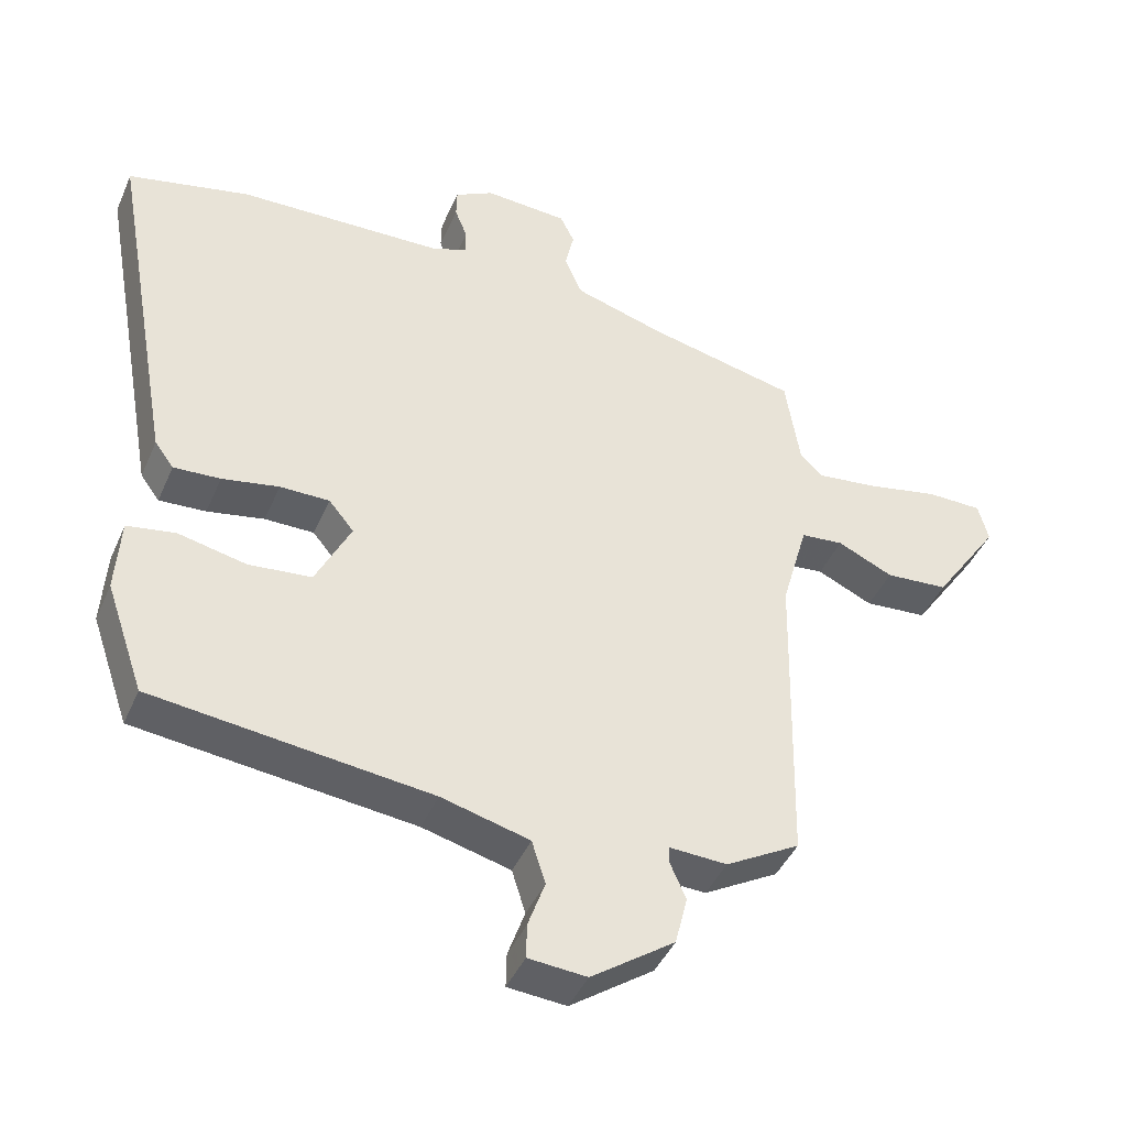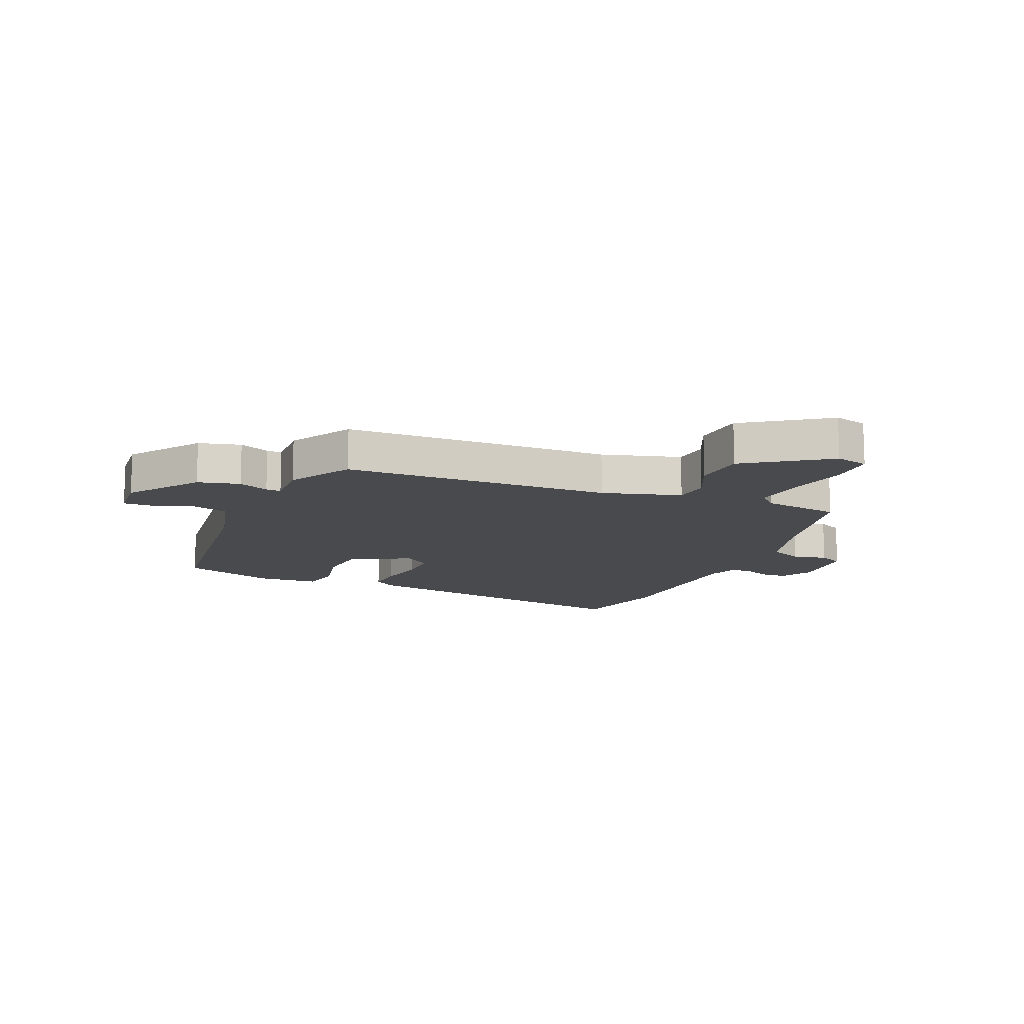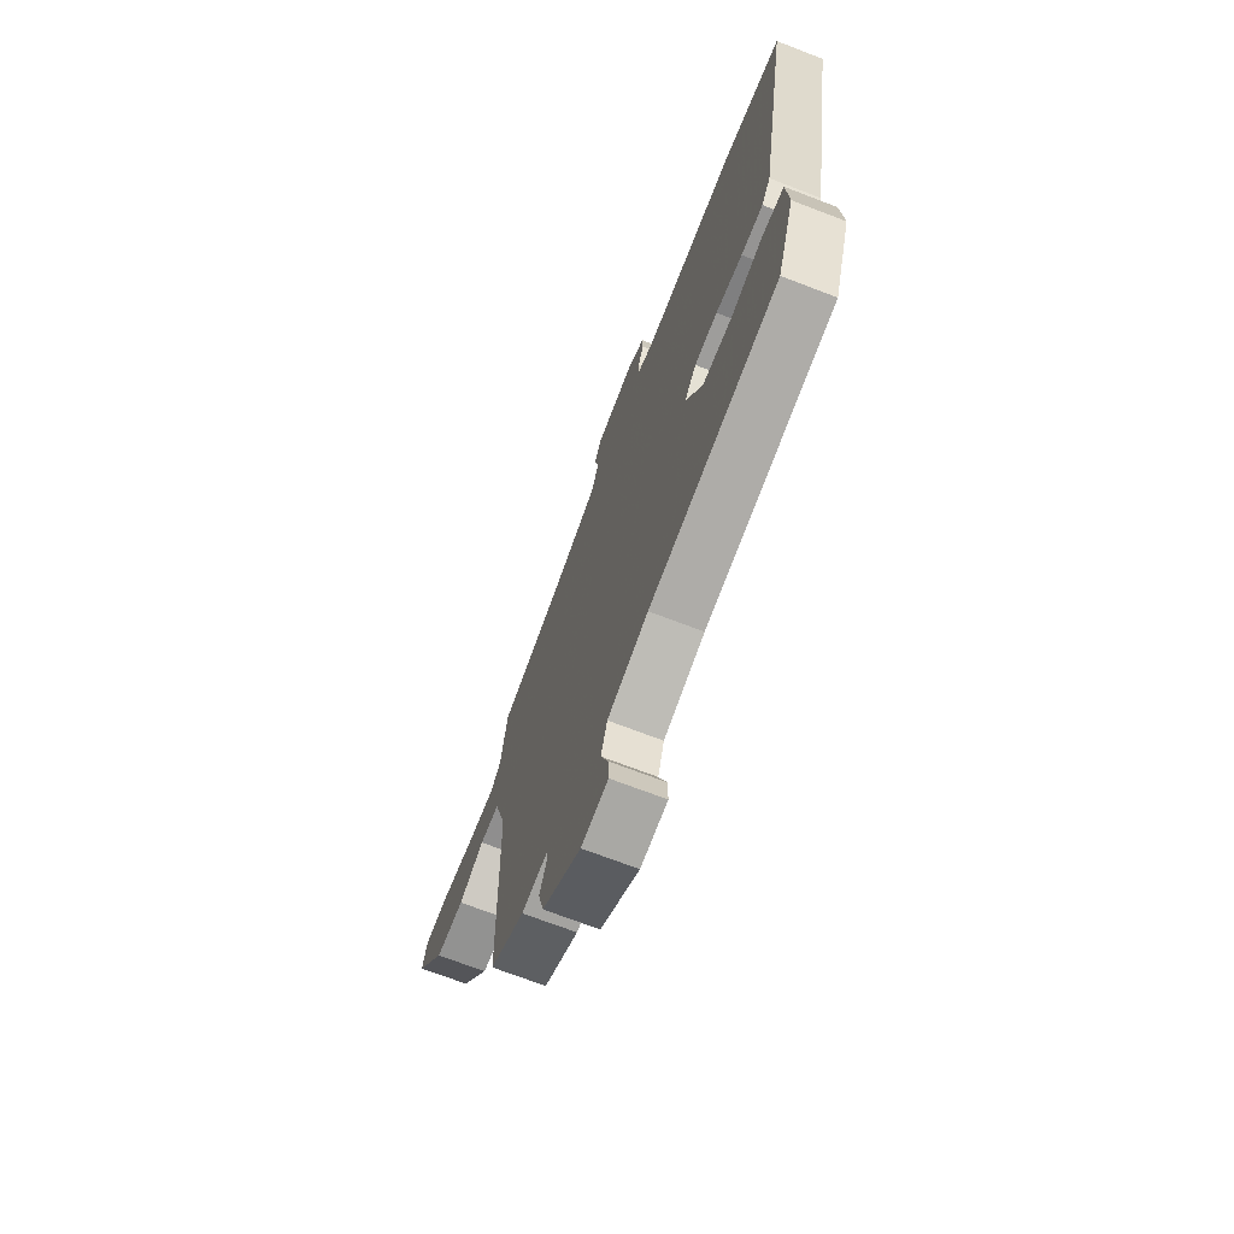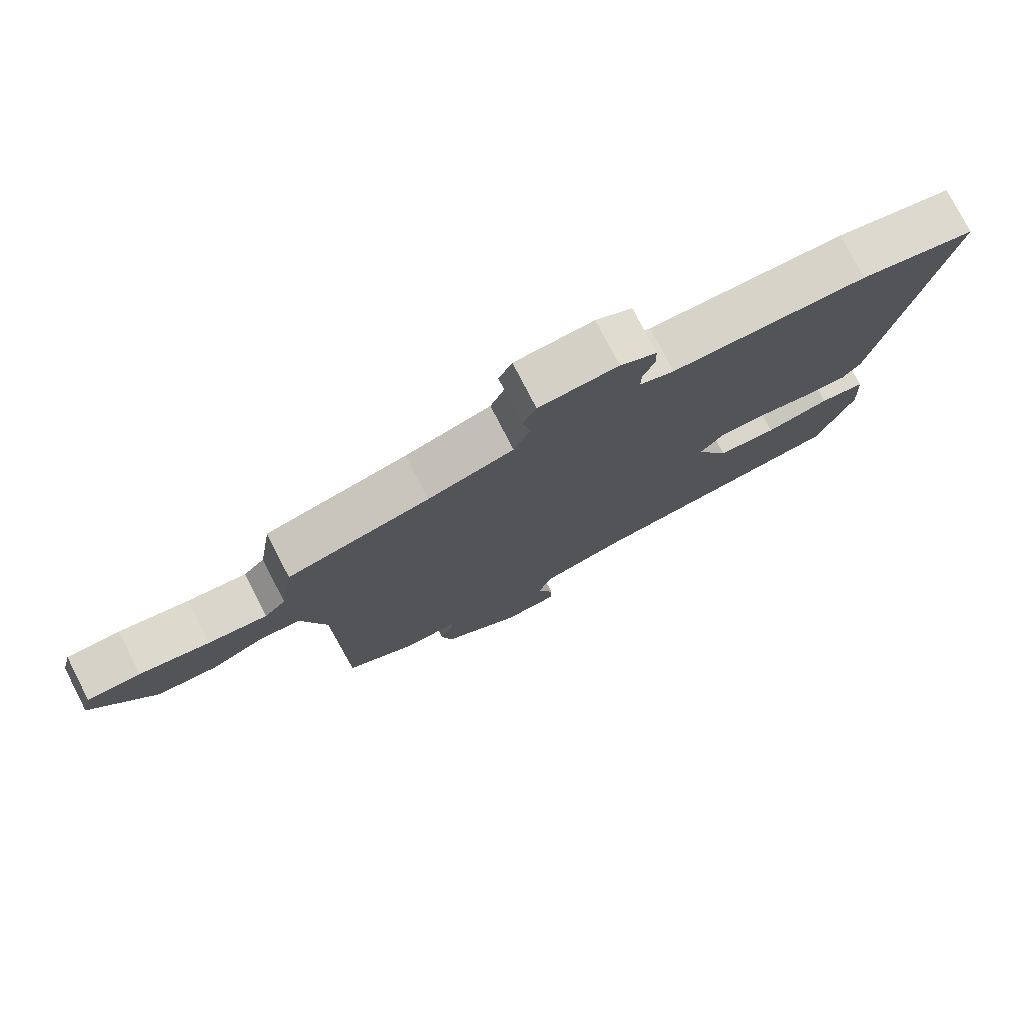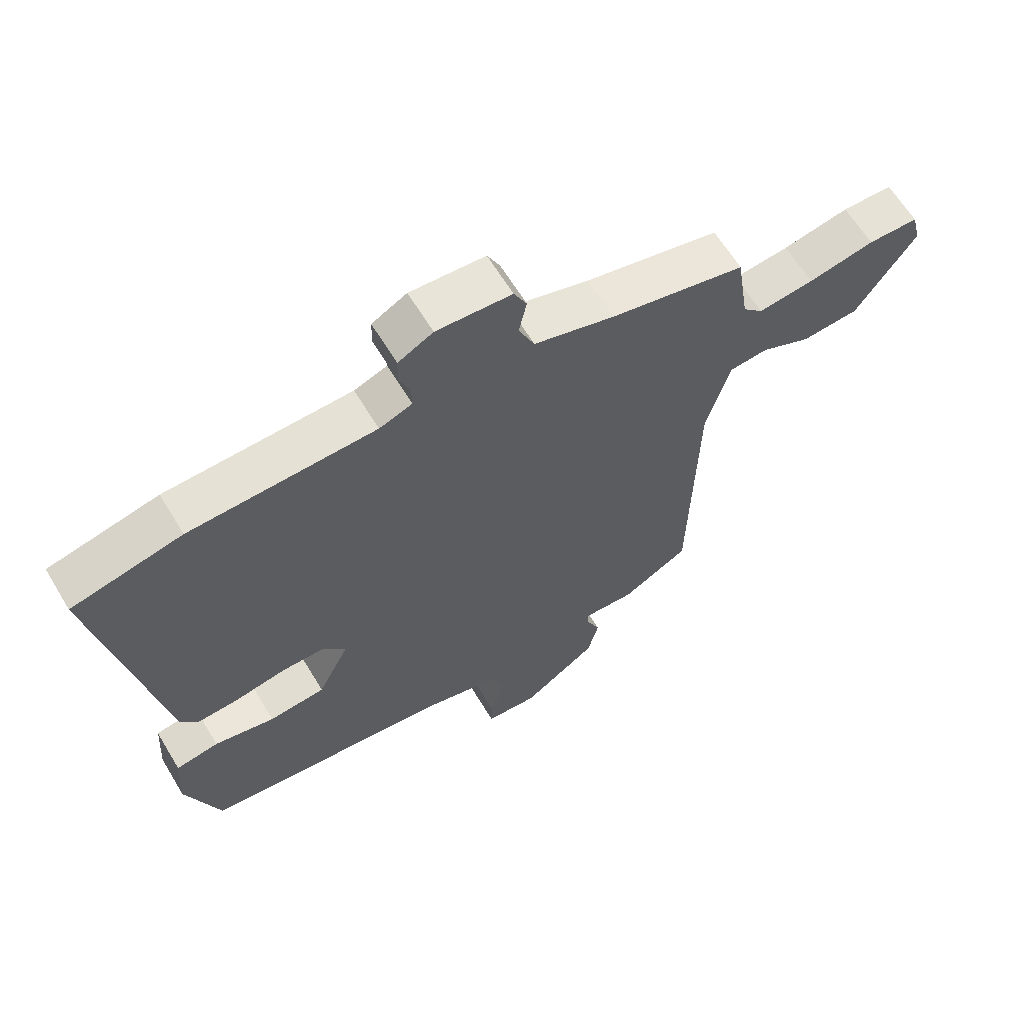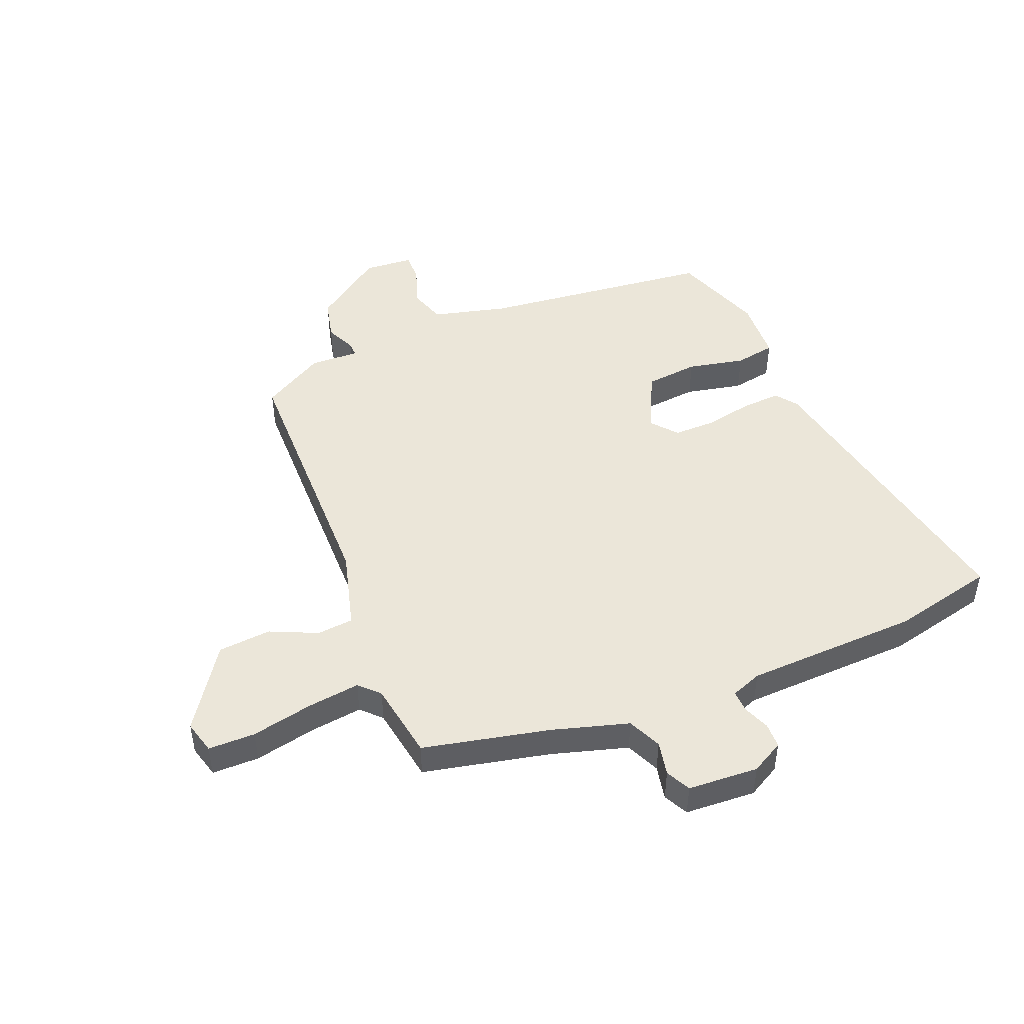
<metadata>
{"format":"obj","ext":"obj","renderer":"f3d","projection":"perspective","resolution":1024,"background":"white","views":[{"elev":-43.0,"azim":157.6,"up":"+Z"},{"elev":-12.8,"azim":-112.9,"up":"+Y"},{"elev":-70.4,"azim":68.9,"up":"+Z"},{"elev":77.5,"azim":-27.2,"up":"+Z"},{"elev":63.5,"azim":148.9,"up":"+Z"},{"elev":47.0,"azim":-22.6,"up":"+Y"}]}
</metadata>
<code>
v -0.499 0.07 0.449
v -0.279 0.07 0.499
v -0.146 0.07 0.539
v -0.12 0.07 0.598
v -0.133 0.07 0.658
v -0.112 0.07 0.701
v 0.011 0.07 0.709
v 0.068 0.07 0.678
v 0.069 0.07 0.634
v 0.051 0.07 0.588
v 0.05 0.07 0.55
v 0.104 0.07 0.53
v 0.408 0.07 0.521
v 0.588 0.07 0.48
v 0.492 0.07 -0.053
v 0.464 0.07 -0.091
v 0.395 0.07 -0.087
v 0.311 0.07 -0.071
v 0.238 0.07 -0.071
v 0.201 0.07 -0.116
v 0.253 0.07 -0.222
v 0.346 0.07 -0.231
v 0.446 0.07 -0.209
v 0.517 0.07 -0.221
v 0.524 0.07 -0.332
v 0.468 0.07 -0.494
v 0.059 0.07 -0.542
v -0.071 0.07 -0.576
v -0.091 0.07 -0.64
v -0.066 0.07 -0.711
v -0.065 0.07 -0.762
v -0.151 0.07 -0.769
v -0.274 0.07 -0.682
v -0.292 0.07 -0.609
v -0.269 0.07 -0.556
v -0.268 0.07 -0.53
v -0.354 0.07 -0.534
v -0.464 0.07 -0.471
v -0.474 0.07 -0.003
v -0.513 0.07 0.135
v -0.576 0.07 0.141
v -0.658 0.07 0.103
v -0.751 0.07 0.11
v -0.849 0.07 0.253
v -0.834 0.07 0.311
v -0.752 0.07 0.312
v -0.644 0.07 0.29
v -0.553 0.07 0.279
v -0.52 0.07 0.313
v -0.499 0 0.449
v -0.279 0 0.499
v -0.146 0 0.539
v -0.12 0 0.598
v -0.133 0 0.658
v -0.112 0 0.701
v 0.011 0 0.709
v 0.068 0 0.678
v 0.069 0 0.634
v 0.051 0 0.588
v 0.05 0 0.55
v 0.104 0 0.53
v 0.408 0 0.521
v 0.588 0 0.48
v 0.492 0 -0.053
v 0.464 0 -0.091
v 0.395 0 -0.087
v 0.311 0 -0.071
v 0.238 0 -0.071
v 0.201 0 -0.116
v 0.253 0 -0.222
v 0.346 0 -0.231
v 0.446 0 -0.209
v 0.517 0 -0.221
v 0.524 0 -0.332
v 0.468 0 -0.494
v 0.059 0 -0.542
v -0.071 0 -0.576
v -0.091 0 -0.64
v -0.066 0 -0.711
v -0.065 0 -0.762
v -0.151 0 -0.769
v -0.274 0 -0.682
v -0.292 0 -0.609
v -0.269 0 -0.556
v -0.268 0 -0.53
v -0.354 0 -0.534
v -0.464 0 -0.471
v -0.474 0 -0.003
v -0.513 0 0.135
v -0.576 0 0.141
v -0.658 0 0.103
v -0.751 0 0.11
v -0.849 0 0.253
v -0.834 0 0.311
v -0.752 0 0.312
v -0.644 0 0.29
v -0.553 0 0.279
v -0.52 0 0.313
f 45 46 47
f 44 45 47
f 43 44 47
f 42 43 47
f 41 42 47
f 40 41 47 48
f 39 40 48 49
f 36 37 38 39
f 33 34 35
f 32 33 35
f 31 32 35
f 30 31 35
f 29 30 35
f 28 29 35 36
f 49 1 2
f 39 49 2
f 36 39 2
f 28 36 2
f 27 28 2
f 25 26 27
f 24 25 27
f 23 24 27
f 22 23 27
f 16 17 18
f 15 16 18
f 14 15 18
f 13 14 18
f 12 13 18
f 11 12 18 19
f 8 9 10
f 7 8 10
f 6 7 10
f 5 6 10
f 4 5 10
f 3 4 10 11
f 11 19 20
f 3 11 20
f 2 3 20
f 21 22 27
f 2 20 21 27
f 96 95 94
f 96 94 93
f 96 93 92
f 96 92 91
f 96 91 90
f 97 96 90 89
f 98 97 89 88
f 88 87 86 85
f 84 83 82
f 84 82 81
f 84 81 80
f 84 80 79
f 84 79 78
f 85 84 78 77
f 51 50 98
f 51 98 88
f 51 88 85
f 51 85 77
f 51 77 76
f 76 75 74
f 76 74 73
f 76 73 72
f 76 72 71
f 67 66 65
f 67 65 64
f 67 64 63
f 67 63 62
f 67 62 61
f 68 67 61 60
f 59 58 57
f 59 57 56
f 59 56 55
f 59 55 54
f 59 54 53
f 60 59 53 52
f 69 68 60
f 69 60 52
f 69 52 51
f 76 71 70
f 76 70 69 51
f 1 50 51 2
f 2 51 52 3
f 3 52 53 4
f 4 53 54 5
f 5 54 55 6
f 6 55 56 7
f 7 56 57 8
f 8 57 58 9
f 9 58 59 10
f 10 59 60 11
f 11 60 61 12
f 12 61 62 13
f 13 62 63 14
f 14 63 64 15
f 15 64 65 16
f 16 65 66 17
f 17 66 67 18
f 18 67 68 19
f 19 68 69 20
f 20 69 70 21
f 21 70 71 22
f 22 71 72 23
f 23 72 73 24
f 24 73 74 25
f 25 74 75 26
f 26 75 76 27
f 27 76 77 28
f 28 77 78 29
f 29 78 79 30
f 30 79 80 31
f 31 80 81 32
f 32 81 82 33
f 33 82 83 34
f 34 83 84 35
f 35 84 85 36
f 36 85 86 37
f 37 86 87 38
f 38 87 88 39
f 39 88 89 40
f 40 89 90 41
f 41 90 91 42
f 42 91 92 43
f 43 92 93 44
f 44 93 94 45
f 45 94 95 46
f 46 95 96 47
f 47 96 97 48
f 48 97 98 49
f 49 98 50 1

</code>
